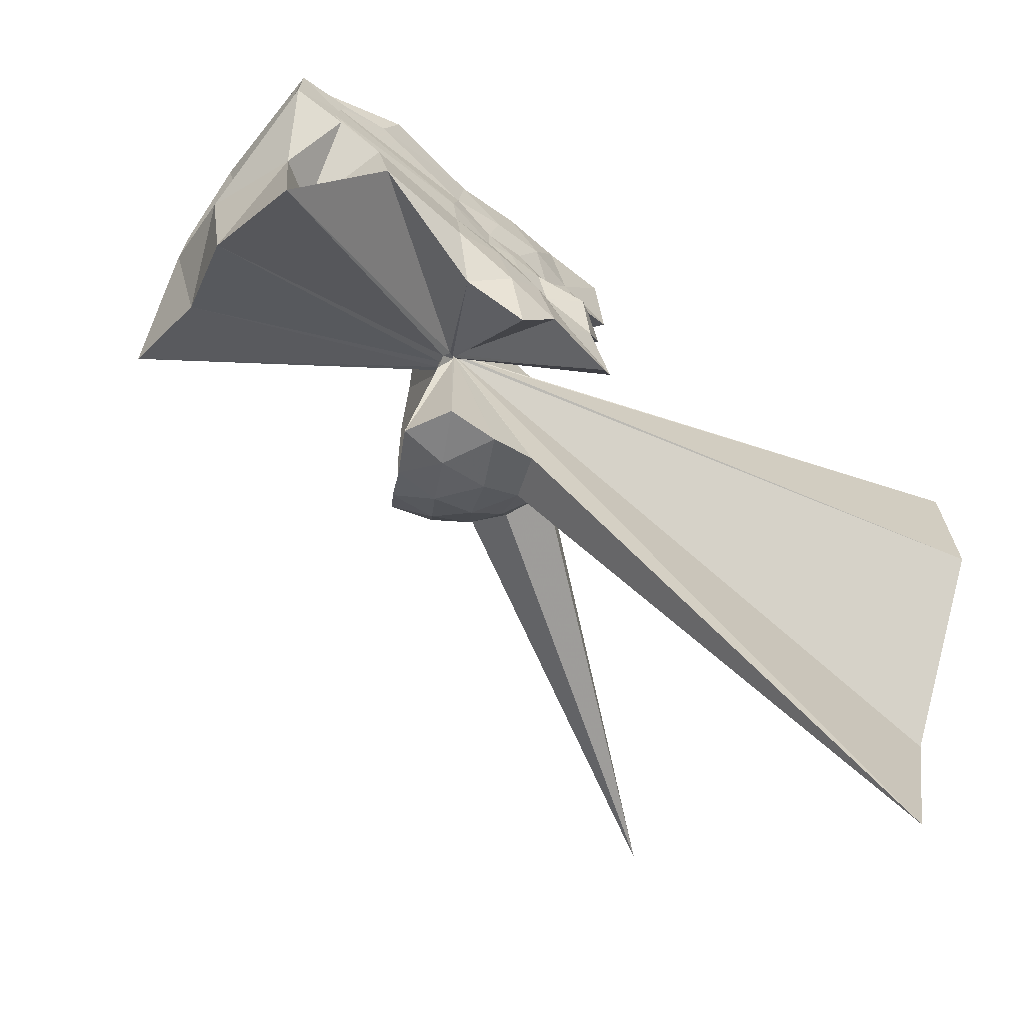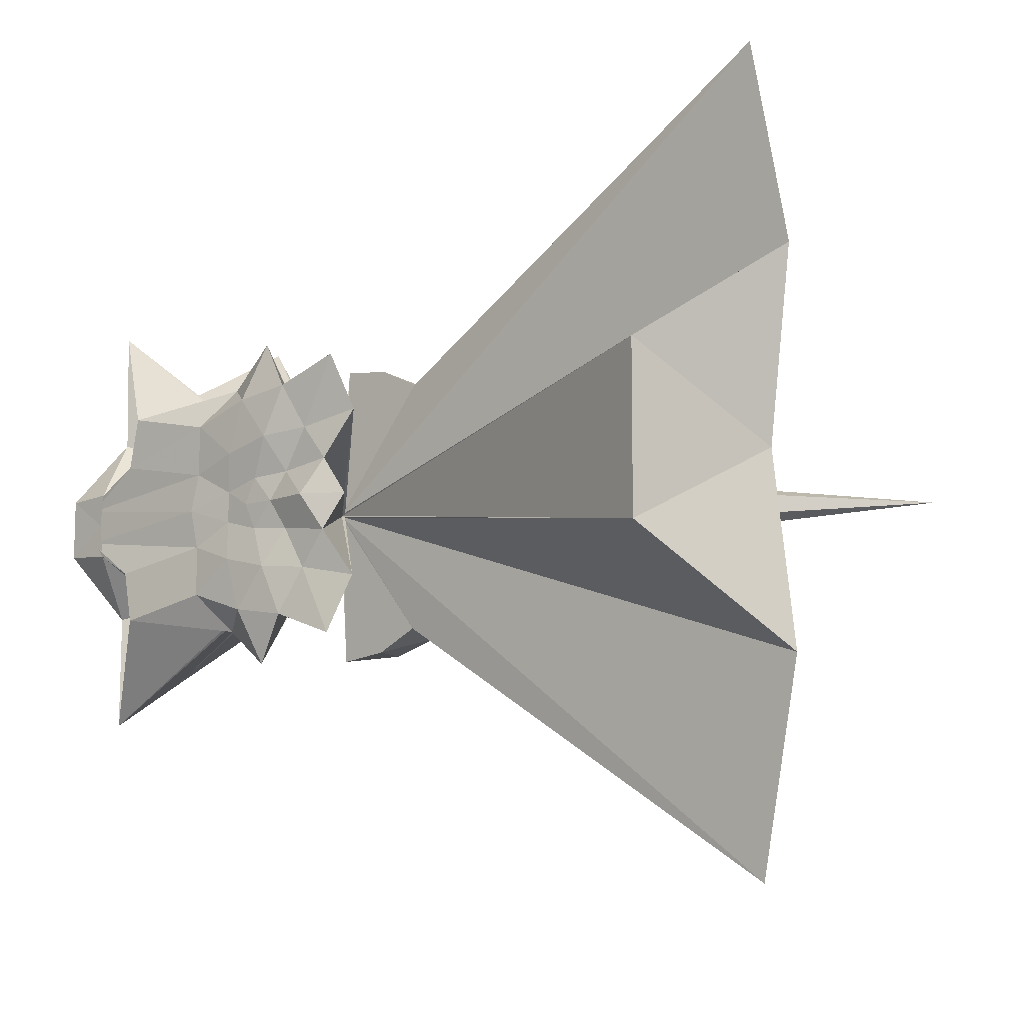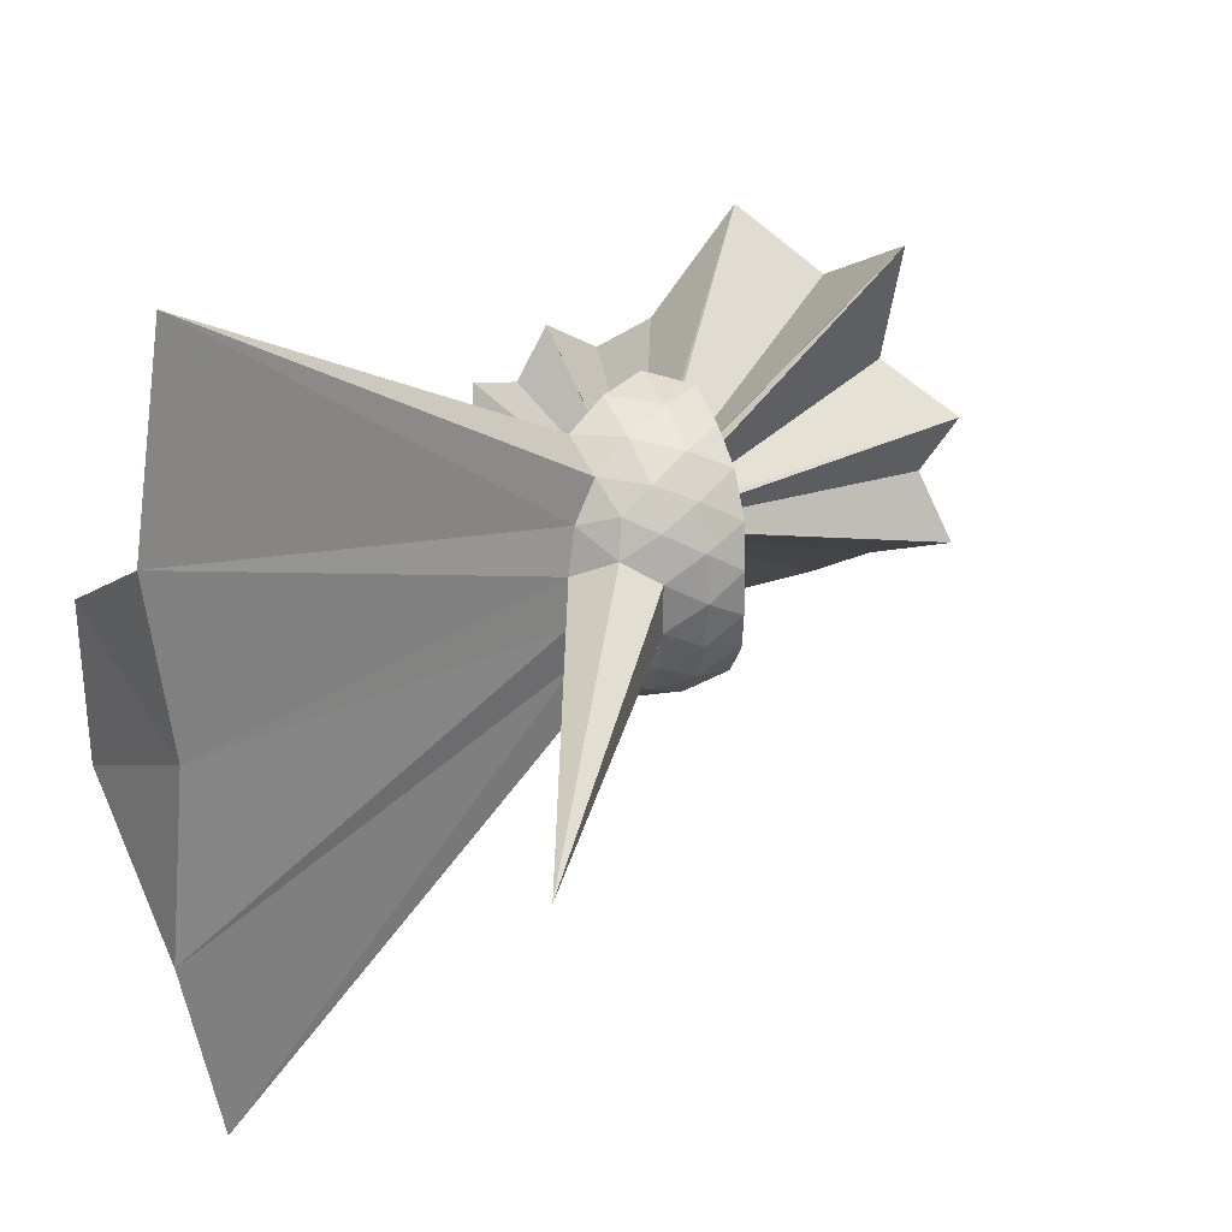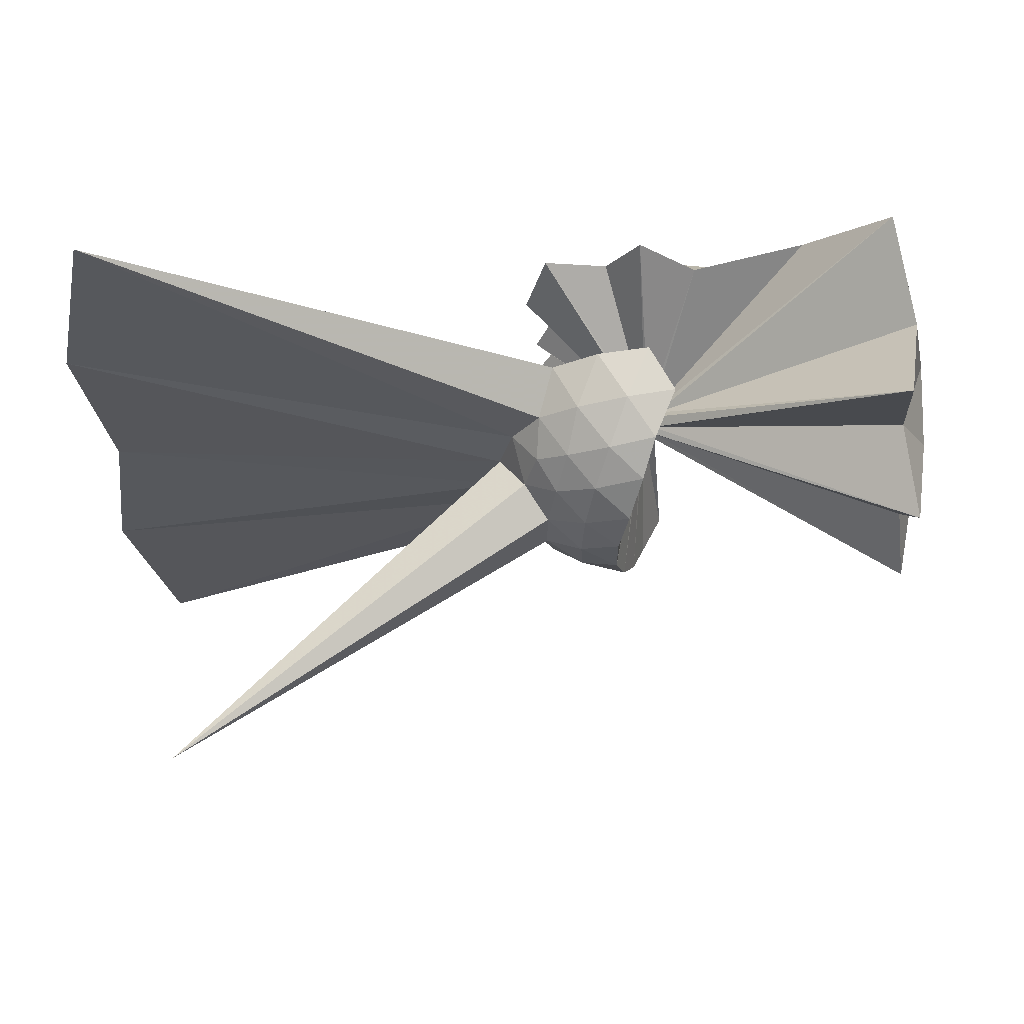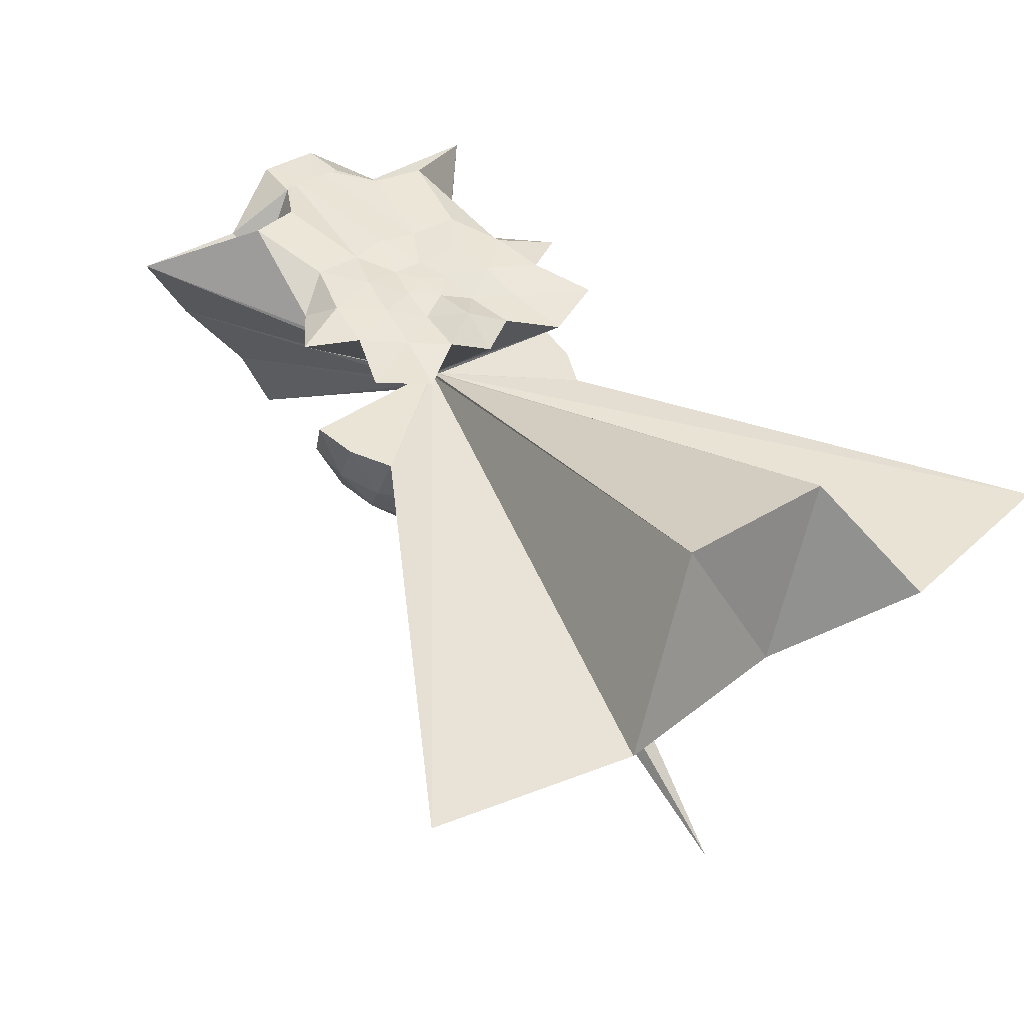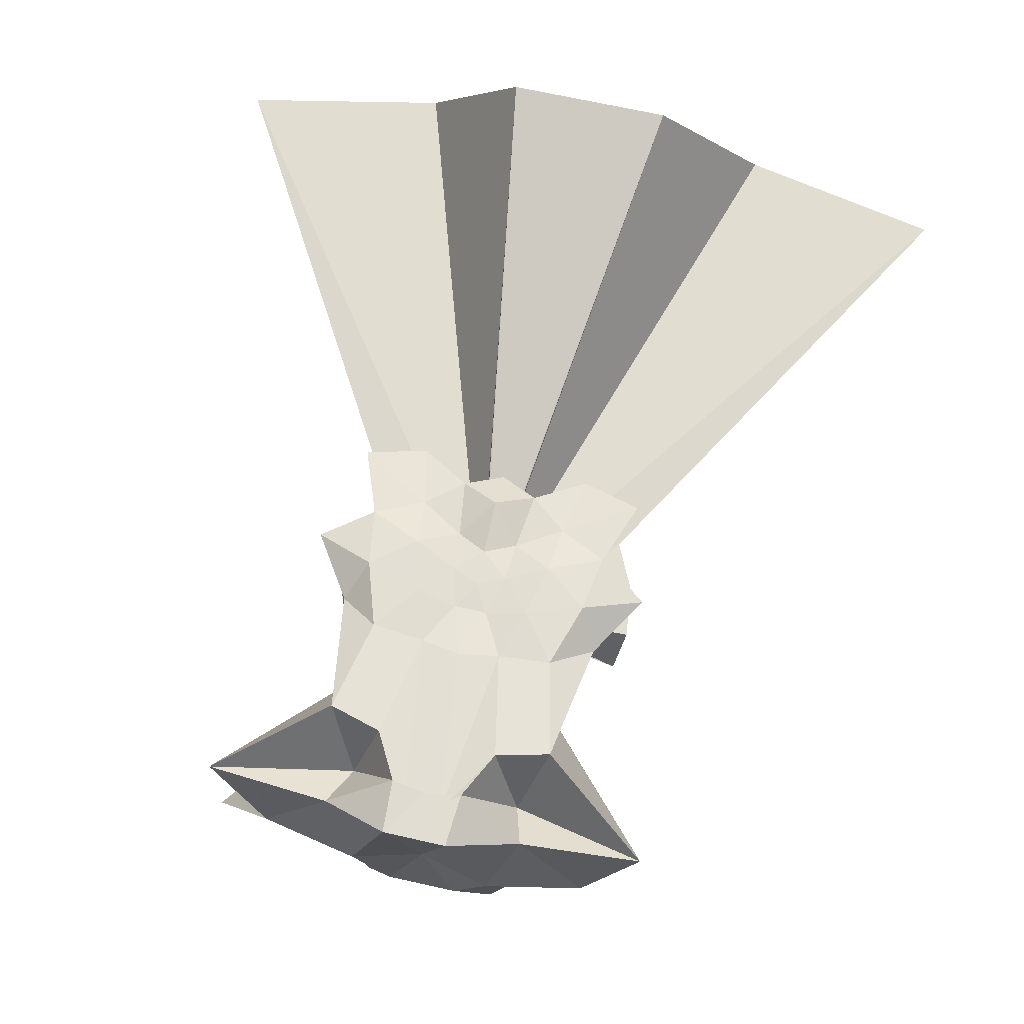
<metadata>
{"format":"obj","ext":"obj","renderer":"f3d","projection":"perspective","resolution":1024,"background":"white","views":[{"elev":-68.4,"azim":-36.1,"up":"+Y"},{"elev":-9.5,"azim":43.4,"up":"+Y"},{"elev":29.4,"azim":131.9,"up":"+Y"},{"elev":63.1,"azim":176.6,"up":"+Y"},{"elev":40.6,"azim":53.1,"up":"+Z"},{"elev":69.4,"azim":-77.5,"up":"+Z"}]}
</metadata>
<code>
v -0.1785 -0.0007214 0.8534
v -0.006483 -3.809e-05 -0.1316
v -0.05644 -2.864e-05 0.06305
v -0.06231 0.006198 0.06679
v 0.737 0.5584 0.7023
v 0.6024 0.9394 0.7944
v -0.081 0.02574 0.0639
v -0.04606 1.104 0.7969
v -0.433 0.8475 0.7342
v -1.231 0.7155 0.9828
v -1.507 0.5324 0.4895
v -1.622 0.2157 0.9763
v -1.659 -0.0007045 0.9676
v -1.622 -0.2312 0.9697
v -1.511 -0.5732 0.4716
v -1.245 -0.7286 0.9959
v -0.436 -0.8512 0.7353
v -0.04734 -1.104 0.7972
v -0.08104 -0.02735 0.06394
v 0.6004 -0.9394 0.7964
v 0.7375 -0.5588 0.6999
v -0.06232 -0.007551 0.06681
v 3.47 0.5353 1.052
v -0.04599 0.01282 0.0513
v -0.05288 0.02136 0.05154
v -0.06127 0.02712 0.05004
v -0.07218 0.02971 0.05041
v -0.09394 0.06487 0.06472
v -0.1191 0.05855 0.06587
v -1.731 1.432 0.7059
v -1.779 0.6444 0.6559
v -1.96 0.1994 0.9732
v -1.962 -0.2067 0.9734
v -1.782 -0.6497 0.6578
v -1.735 -1.43 0.6983
v -0.1189 -0.06045 0.06595
v -0.08833 -0.03096 0.05278
v -0.07219 -0.03119 0.05042
v -0.06133 -0.02842 0.05005
v -0.05288 -0.02256 0.05154
v -0.046 -0.01392 0.0513
v 3.47 -0.5353 1.052
v 3.829 1.244 -1.621e-05
v 3.559 2.585 -2.909e-05
v 0.6036 0.8477 0.01078
v 0.2993 0.9909 0.0147
v -0.04544 1.033 0.02194
v -0.0759 0.02986 0.03227
v -0.1508 0.1004 0.03446
v -1.86 1.082 0.06309
v -1.99 0.454 0.09349
v -1.873 -0.0007287 0.09912
v -1.992 -0.459 0.09436
v -1.863 -1.083 0.06496
v -0.151 -0.1021 0.03428
v -0.06691 -0.007891 0.03198
v -0.04601 -1.033 0.0222
v 0.2989 -0.9913 0.01492
v 0.6033 -0.8482 0.01095
v 3.559 -2.585 -3.644e-05
v 3.829 -1.244 -1.603e-05
v 3.668 -4.743e-06 3.784e-05
v 0.896 0.4634 -0.2989
v 0.7142 0.7112 -0.2971
v 0.4586 0.8827 -0.3245
v 0.1251 0.982 -0.3198
v -0.2004 0.9807 -0.2824
v -0.1427 0.1695 -0.03509
v -1.664 1.545 -0.7046
v -1.749 0.6956 -0.4911
v -1.977 0.2221 -0.404
v -1.978 -0.2261 -0.4032
v -1.752 -0.698 -0.4896
v -0.1421 -0.08724 -0.01857
v -0.1428 -0.1708 -0.03492
v -0.2009 -0.981 -0.282
v 0.1248 -0.9823 -0.3195
v 0.4584 -0.883 -0.3243
v 0.7141 -0.7115 -0.297
v 0.8959 -0.4637 -0.2989
v 0.9844 -0.1701 -0.3301
v 0.9844 0.1699 -0.3301
v 0.7422 0.5379 -0.5257
v 0.5415 0.6906 -0.5848
v 0.2614 0.8144 -0.6075
v -0.04767 0.8689 -0.5774
v -0.06997 0.1053 -0.04988
v -0.1336 0.1373 -0.09776
v -0.124 0.06034 -0.06098
v -1.823 0.4442 -1.077
v -1.782 -0.0003131 -0.8182
v -1.825 -0.4459 -1.076
v -0.1237 -0.06167 -0.06094
v -0.1335 -0.1384 -0.09768
v -0.0692 -0.1064 -0.04986
v -0.04788 -0.8693 -0.5772
v 0.2613 -0.8147 -0.6074
v 0.5415 -0.6909 -0.5847
v 0.7422 -0.5381 -0.5256
v 0.8284 -0.3004 -0.5877
v 3.275 -5.322e-06 -2.338
v 0.8284 0.3001 -0.5877
v 0.659 -8.637e-05 0.7059
v 0.5308 0.2419 0.7766
v 0.3369 0.4771 0.7827
v 0.1738 0.7805 0.8443
v -0.1982 0.7254 0.887
v -0.6187 0.5897 0.9065
v -1.324 0.3794 0.9693
v -1.745 0.1115 0.9648
v -1.75 -0.1222 0.9655
v -1.325 -0.3871 0.987
v -0.6233 -0.5932 0.9065
v -0.2006 -0.7272 0.8889
v 0.1712 -0.784 0.8448
v 0.3361 -0.4775 0.7826
v 0.5283 -0.2417 0.7793
v 0.4046 -0.0003147 0.875
v 0.1641 0.1928 0.7887
v 0.02382 0.4453 0.875
v -0.315 0.3638 0.8923
v -0.647 0.2541 0.8906
v -0.6937 -0.0003485 0.9091
v -0.6472 -0.2573 0.8912
v -0.3184 -0.3694 0.8935
v 0.02148 -0.4483 0.8727
v 0.1617 -0.195 0.7894
v 0.05897 -0.0001481 0.8369
v -0.1004 0.1738 0.8399
v -0.3601 0.102 0.8514
v -0.3624 -0.1063 0.851
v -0.09949 -0.1755 0.8395
v 0.622 0.4477 -0.7318
v 0.3655 0.588 -0.7969
v 0.0458 0.686 -0.7935
v -0.05201 0.08836 -0.08128
v -0.07925 0.06376 -0.09076
v -0.1073 0.03102 -0.08957
v -0.1252 -0.0001328 -0.07956
v -0.1074 -0.032 -0.08953
v -0.04879 -0.03622 -0.04825
v -0.05152 -0.08931 -0.08123
v 0.04575 -0.6863 -0.7933
v 0.3655 -0.5883 -0.7968
v 0.622 -0.4479 -0.7317
v 0.68 -0.1631 -0.7997
v 0.68 0.1628 -0.7997
v 0.4346 0.3106 -0.9152
v 0.1386 0.4245 -0.9555
v -0.03468 0.06138 -0.109
v -0.05619 0.03159 -0.1155
v -0.08792 -7.721e-05 -0.1085
v -0.05589 -0.03237 -0.1155
v -0.03498 -0.06194 -0.1089
v 0.1386 -0.4248 -0.9554
v 0.4346 -0.3108 -0.9151
v 0.4558 -2.362e-05 -0.9582
v 0.2093 0.1491 -1.026
v -0.01876 0.02985 -0.1262
v -0.03879 -7.261e-05 -0.1252
v -0.01899 -0.03043 -0.1262
v 0.2093 -0.1494 -1.026
f 3 23 4
f 4 23 24
f 4 24 5
f 5 24 25
f 5 25 6
f 6 25 26
f 6 26 7
f 7 26 27
f 7 27 8
f 8 27 28
f 8 28 9
f 9 28 29
f 9 29 10
f 10 29 30
f 10 30 11
f 11 30 31
f 11 31 12
f 12 31 32
f 12 32 13
f 13 32 33
f 13 33 14
f 14 33 34
f 14 34 15
f 15 34 35
f 15 35 16
f 16 35 36
f 16 36 17
f 17 36 37
f 17 37 18
f 18 37 38
f 18 38 19
f 19 38 39
f 19 39 20
f 20 39 40
f 20 40 21
f 21 40 41
f 21 41 22
f 22 41 42
f 22 42 3
f 3 42 23
f 23 43 24
f 24 43 44
f 24 44 25
f 25 44 45
f 25 45 26
f 26 45 46
f 26 46 27
f 27 46 47
f 27 47 28
f 28 47 48
f 28 48 29
f 29 48 49
f 29 49 30
f 30 49 50
f 30 50 31
f 31 50 51
f 31 51 32
f 32 51 52
f 32 52 33
f 33 52 53
f 33 53 34
f 34 53 54
f 34 54 35
f 35 54 55
f 35 55 36
f 36 55 56
f 36 56 37
f 37 56 57
f 37 57 38
f 38 57 58
f 38 58 39
f 39 58 59
f 39 59 40
f 40 59 60
f 40 60 41
f 41 60 61
f 41 61 42
f 42 61 62
f 42 62 23
f 23 62 43
f 43 63 44
f 44 63 64
f 44 64 45
f 45 64 65
f 45 65 46
f 46 65 66
f 46 66 47
f 47 66 67
f 47 67 48
f 48 67 68
f 48 68 49
f 49 68 69
f 49 69 50
f 50 69 70
f 50 70 51
f 51 70 71
f 51 71 52
f 52 71 72
f 52 72 53
f 53 72 73
f 53 73 54
f 54 73 74
f 54 74 55
f 55 74 75
f 55 75 56
f 56 75 76
f 56 76 57
f 57 76 77
f 57 77 58
f 58 77 78
f 58 78 59
f 59 78 79
f 59 79 60
f 60 79 80
f 60 80 61
f 61 80 81
f 61 81 62
f 62 81 82
f 62 82 43
f 43 82 63
f 63 83 64
f 64 83 84
f 64 84 65
f 65 84 85
f 65 85 66
f 66 85 86
f 66 86 67
f 67 86 87
f 67 87 68
f 68 87 88
f 68 88 69
f 69 88 89
f 69 89 70
f 70 89 90
f 70 90 71
f 71 90 91
f 71 91 72
f 72 91 92
f 72 92 73
f 73 92 93
f 73 93 74
f 74 93 94
f 74 94 75
f 75 94 95
f 75 95 76
f 76 95 96
f 76 96 77
f 77 96 97
f 77 97 78
f 78 97 98
f 78 98 79
f 79 98 99
f 79 99 80
f 80 99 100
f 80 100 81
f 81 100 101
f 81 101 82
f 82 101 102
f 82 102 63
f 63 102 83
f 103 104 118
f 104 119 118
f 104 105 119
f 105 120 119
f 105 106 120
f 106 107 120
f 107 121 120
f 107 108 121
f 108 122 121
f 108 109 122
f 109 110 122
f 110 123 122
f 110 111 123
f 111 124 123
f 111 112 124
f 112 113 124
f 113 125 124
f 113 114 125
f 114 126 125
f 114 115 126
f 115 116 126
f 116 127 126
f 116 117 127
f 117 118 127
f 117 103 118
f 118 119 128
f 119 129 128
f 119 120 129
f 120 121 129
f 121 130 129
f 121 122 130
f 122 123 130
f 123 131 130
f 123 124 131
f 124 125 131
f 125 132 131
f 125 126 132
f 126 127 132
f 127 128 132
f 127 118 128
f 133 148 134
f 134 148 149
f 134 149 135
f 135 149 150
f 135 150 136
f 136 150 137
f 137 150 151
f 137 151 138
f 138 151 152
f 138 152 139
f 139 152 140
f 140 152 153
f 140 153 141
f 141 153 154
f 141 154 142
f 142 154 143
f 143 154 155
f 143 155 144
f 144 155 156
f 144 156 145
f 145 156 146
f 146 156 157
f 146 157 147
f 147 157 148
f 147 148 133
f 148 158 149
f 149 158 159
f 149 159 150
f 150 159 151
f 151 159 160
f 151 160 152
f 152 160 153
f 153 160 161
f 153 161 154
f 154 161 155
f 155 161 162
f 155 162 156
f 156 162 157
f 157 162 158
f 157 158 148
f 3 4 103
f 103 4 104
f 4 5 104
f 104 5 105
f 5 6 105
f 105 6 106
f 6 7 106
f 7 8 106
f 106 8 107
f 8 9 107
f 107 9 108
f 9 10 108
f 108 10 109
f 10 11 109
f 11 12 109
f 109 12 110
f 12 13 110
f 110 13 111
f 13 14 111
f 111 14 112
f 14 15 112
f 15 16 112
f 112 16 113
f 16 17 113
f 113 17 114
f 17 18 114
f 114 18 115
f 18 19 115
f 19 20 115
f 115 20 116
f 20 21 116
f 116 21 117
f 21 22 117
f 117 22 103
f 22 3 103
f 83 133 84
f 84 133 134
f 84 134 85
f 85 134 135
f 85 135 86
f 86 135 136
f 86 136 87
f 87 136 88
f 88 136 137
f 88 137 89
f 89 137 138
f 89 138 90
f 90 138 139
f 90 139 91
f 91 139 92
f 92 139 140
f 92 140 93
f 93 140 141
f 93 141 94
f 94 141 142
f 94 142 95
f 95 142 96
f 96 142 143
f 96 143 97
f 97 143 144
f 97 144 98
f 98 144 145
f 98 145 99
f 99 145 100
f 100 145 146
f 100 146 101
f 101 146 147
f 101 147 102
f 102 147 133
f 102 133 83
f 128 129 1
f 129 130 1
f 130 131 1
f 131 132 1
f 132 128 1
f 159 158 2
f 160 159 2
f 161 160 2
f 162 161 2
f 158 162 2

</code>
